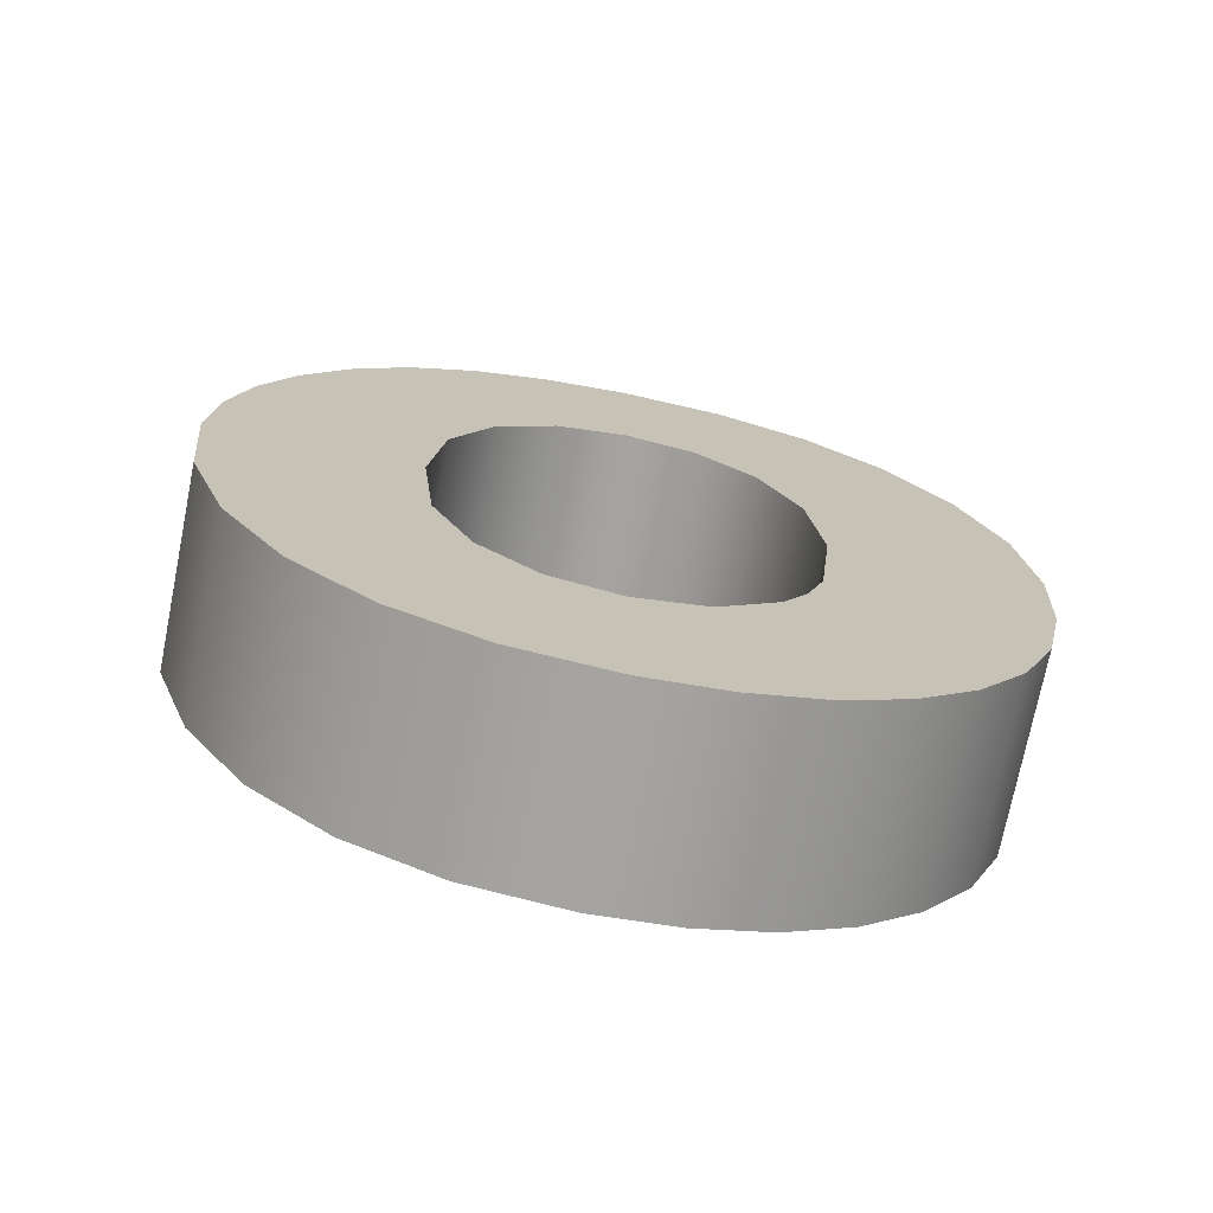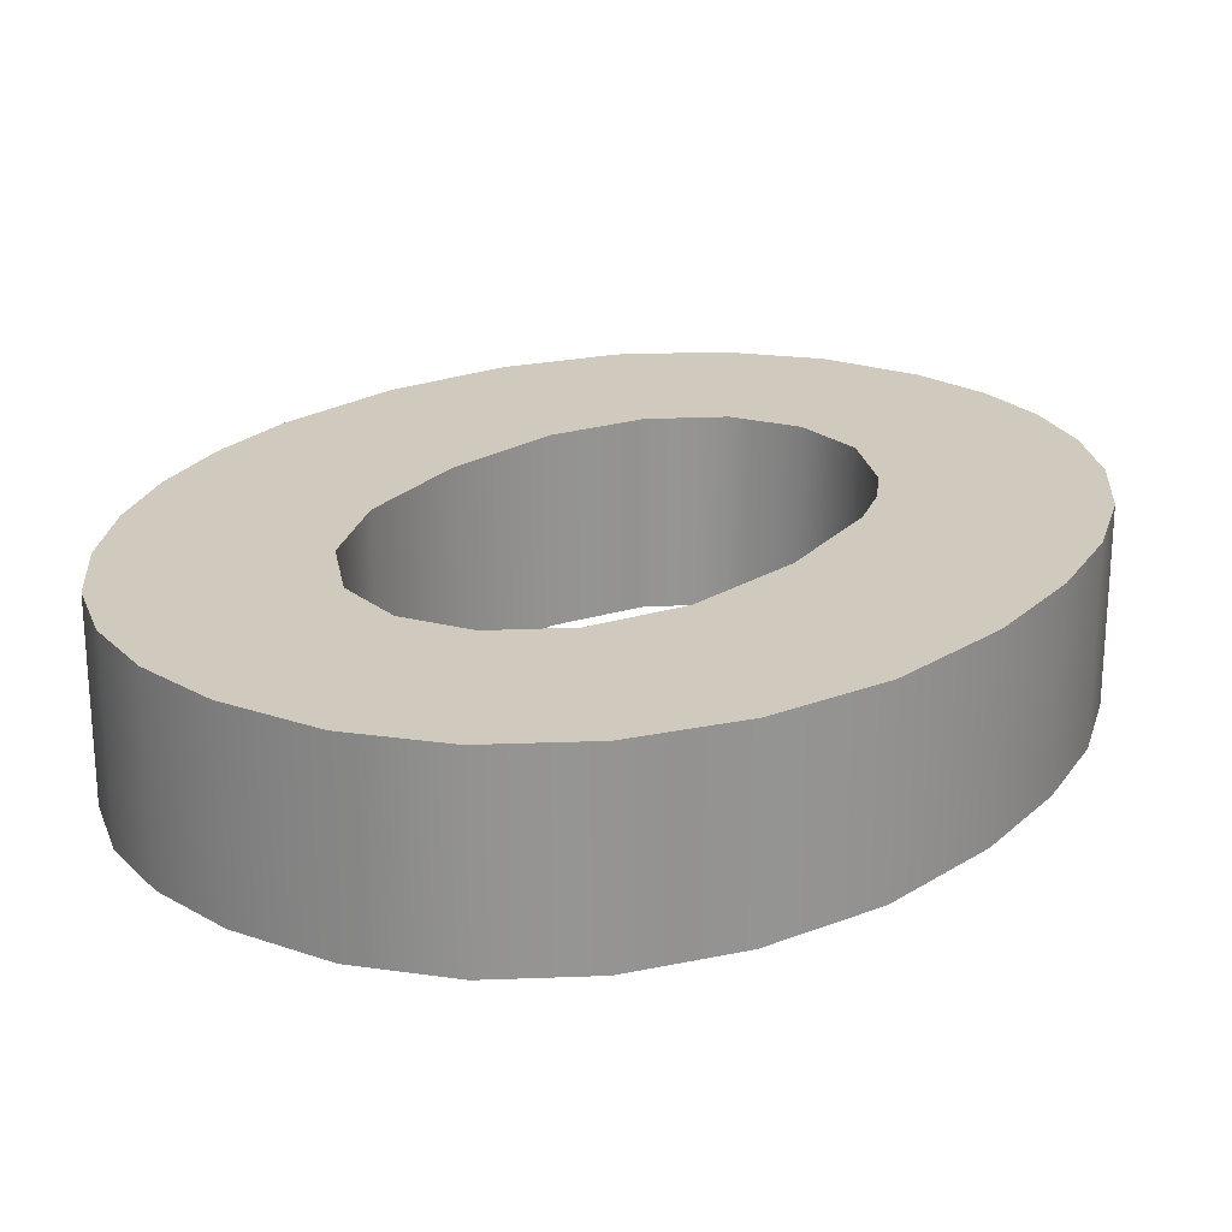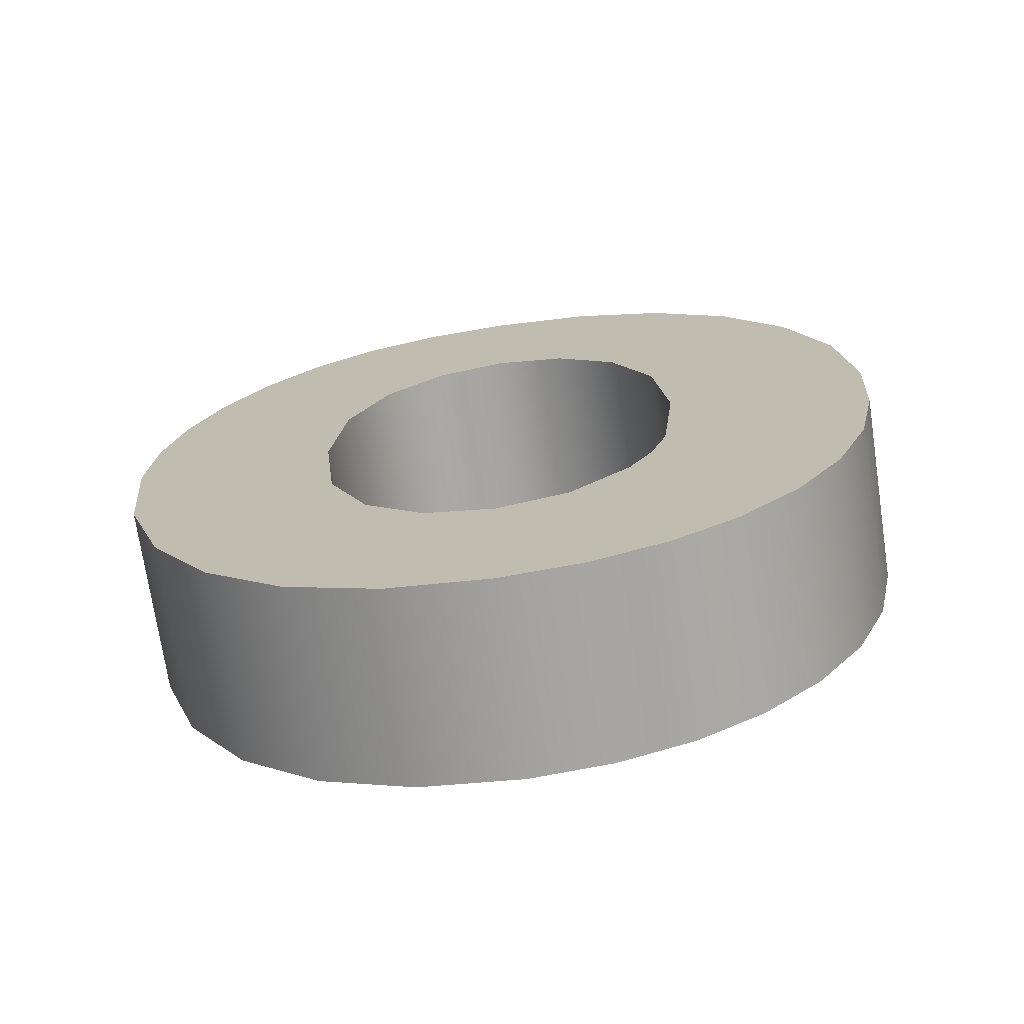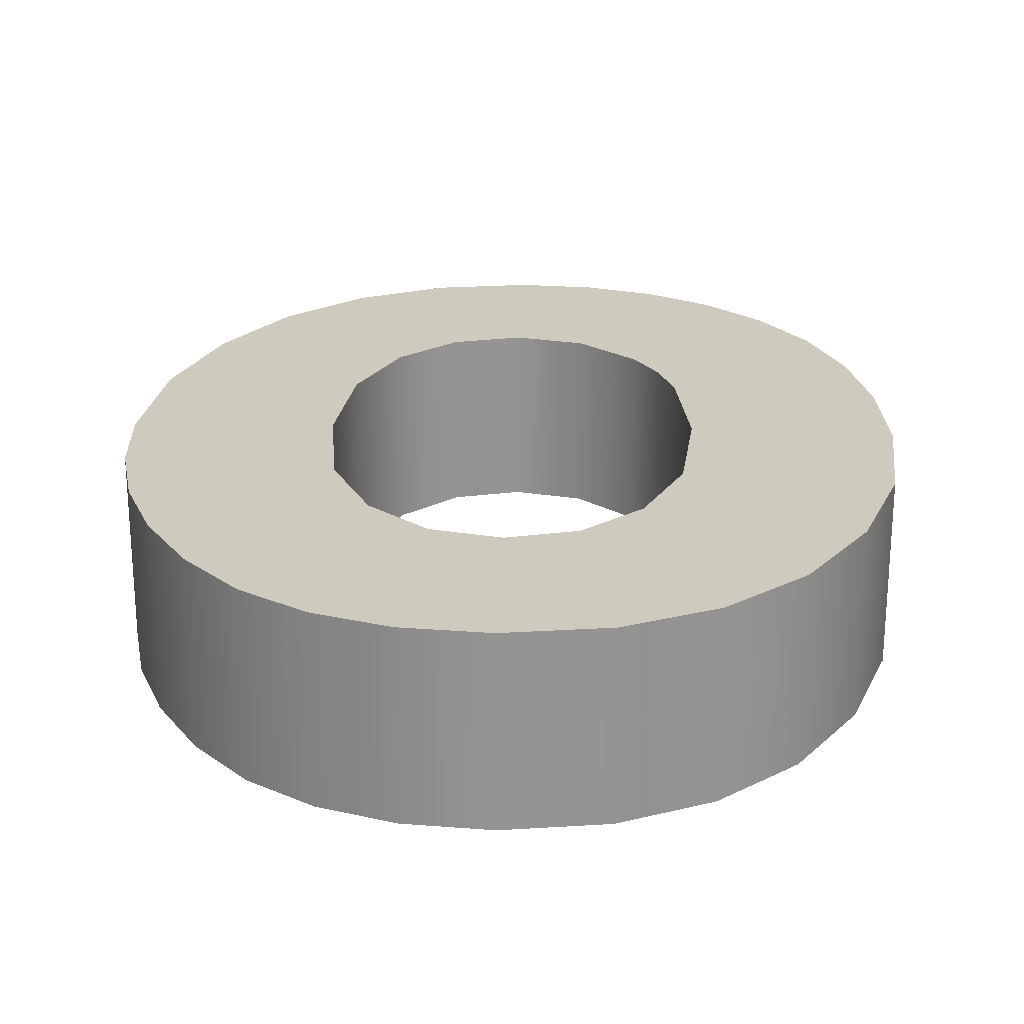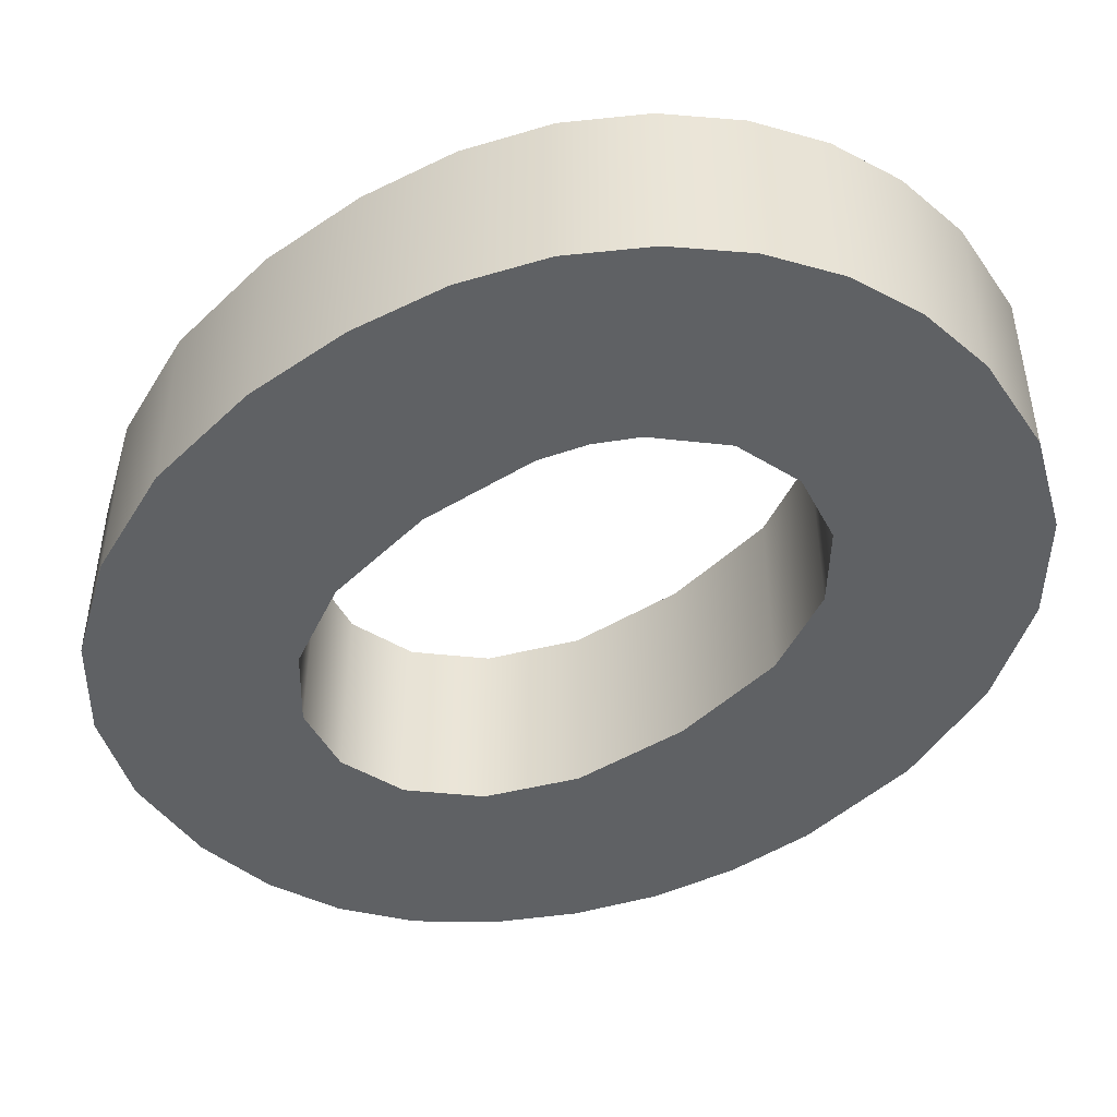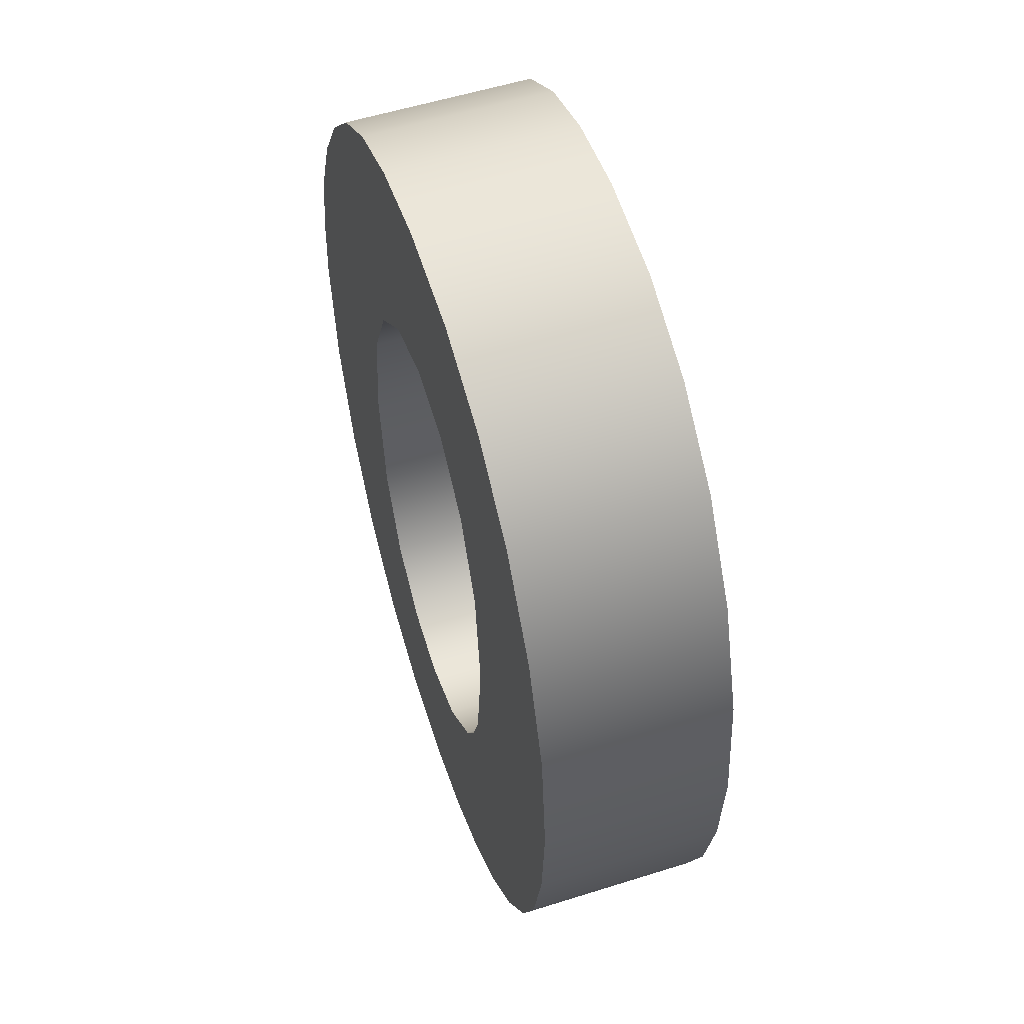
<metadata>
{"format":"obj","ext":"obj","renderer":"f3d","projection":"perspective","resolution":1024,"background":"white","views":[{"elev":-73.1,"azim":168.7,"up":"+Y"},{"elev":23.1,"azim":-142.1,"up":"+Z"},{"elev":-72.2,"azim":-171.5,"up":"+Y"},{"elev":23.2,"azim":-178.3,"up":"+Z"},{"elev":-46.3,"azim":-48.9,"up":"+Z"},{"elev":55.2,"azim":-108.4,"up":"+Y"}]}
</metadata>
<code>
o mesh47/mesh47-geometry#mesh47-geometry
v 0.03509 0.5981 0.3566
v 0.03545 0.5936 0.3566
v 0.03525 0.5918 0.3566
v 0.03646 0.5987 0.3566
v 0.03525 0.5918 0.3594
v 0.03473 0.5857 0.3566
v 0.03509 0.5981 0.3594
v 0.03605 0.5949 0.3566
v 0.03545 0.5936 0.3594
v 0.03545 0.59 0.3594
v 0.03393 0.5971 0.3566
v 0.03572 0.5851 0.3566
v 0.03646 0.5987 0.3594
v 0.03393 0.5971 0.3594
v 0.03694 0.5957 0.3566
v 0.03545 0.59 0.3566
v 0.03572 0.5851 0.3594
v 0.03386 0.5865 0.3566
v 0.03799 0.5989 0.3594
v 0.03473 0.5857 0.3594
v 0.03799 0.5989 0.3566
v 0.03605 0.5949 0.3594
v 0.03571 0.5892 0.3594
v 0.03314 0.5876 0.3566
v 0.03301 0.5956 0.3566
v 0.03571 0.5892 0.3566
v 0.03681 0.5848 0.3566
v 0.03694 0.5957 0.3594
v 0.03386 0.5865 0.3594
v 0.03798 0.596 0.3566
v 0.03606 0.5886 0.3594
v 0.03301 0.5956 0.3594
v 0.03606 0.5886 0.3566
v 0.03681 0.5848 0.3594
v 0.03927 0.5988 0.3566
v 0.03798 0.596 0.3594
v 0.03314 0.5876 0.3594
v 0.03904 0.5957 0.3566
v 0.03262 0.5889 0.3566
v 0.03241 0.5939 0.3594
v 0.038 0.5846 0.3594
v 0.03696 0.5878 0.3566
v 0.03927 0.5988 0.3594
v 0.03904 0.5957 0.3594
v 0.03696 0.5878 0.3594
v 0.03241 0.5939 0.3566
v 0.03262 0.5889 0.3594
v 0.038 0.5846 0.3566
v 0.04041 0.5984 0.3566
v 0.03993 0.5949 0.3566
v 0.03993 0.5949 0.3594
v 0.03231 0.5903 0.3566
v 0.03221 0.592 0.3594
v 0.03231 0.5903 0.3594
v 0.0395 0.5848 0.3566
v 0.03802 0.5876 0.3594
v 0.03802 0.5876 0.3566
v 0.04041 0.5984 0.3594
v 0.03221 0.592 0.3566
v 0.0395 0.5848 0.3594
v 0.0414 0.5978 0.3594
v 0.04054 0.5936 0.3566
v 0.04054 0.5936 0.3594
v 0.04087 0.5855 0.3594
v 0.03907 0.5878 0.3566
v 0.03907 0.5878 0.3594
v 0.0414 0.5978 0.3566
v 0.04087 0.5855 0.3566
v 0.03995 0.5887 0.3594
v 0.03995 0.5887 0.3566
v 0.04224 0.5968 0.3594
v 0.04075 0.5918 0.3594
v 0.04075 0.5918 0.3566
v 0.04205 0.5866 0.3566
v 0.04055 0.59 0.3594
v 0.04224 0.5968 0.3566
v 0.04205 0.5866 0.3594
v 0.04055 0.59 0.3566
v 0.04292 0.5957 0.3594
v 0.04298 0.588 0.3594
v 0.04298 0.588 0.3566
v 0.04292 0.5957 0.3566
v 0.0434 0.5945 0.3594
v 0.04358 0.5899 0.3566
v 0.0434 0.5945 0.3566
v 0.04358 0.5899 0.3594
v 0.04369 0.5932 0.3594
v 0.04378 0.5919 0.3566
v 0.04369 0.5932 0.3566
v 0.04378 0.5919 0.3594
f 1 2 3
f 2 1 4
f 2 5 3
f 6 1 3
f 7 4 1
f 2 4 8
f 5 2 9
f 10 3 5
f 6 11 1
f 6 3 12
f 4 7 13
f 1 14 7
f 8 4 15
f 8 9 2
f 9 7 5
f 3 10 16
f 5 17 10
f 18 11 6
f 14 1 11
f 12 3 16
f 17 6 12
f 7 9 13
f 19 4 13
f 14 20 7
f 15 4 21
f 15 22 8
f 9 8 22
f 7 20 5
f 23 16 10
f 5 20 17
f 10 17 23
f 24 11 18
f 20 18 6
f 25 14 11
f 12 16 26
f 6 17 20
f 27 17 12
f 13 9 22
f 4 19 21
f 13 28 19
f 14 29 20
f 15 21 30
f 22 15 28
f 16 23 26
f 23 17 31
f 24 25 11
f 29 24 18
f 18 20 29
f 14 25 32
f 12 26 33
f 17 27 34
f 12 33 27
f 13 22 28
f 19 35 21
f 19 28 36
f 14 37 29
f 30 21 38
f 36 15 30
f 15 36 28
f 31 26 23
f 31 17 34
f 39 25 24
f 24 29 37
f 25 40 32
f 32 37 14
f 26 31 33
f 27 41 34
f 27 33 42
f 35 19 43
f 38 21 35
f 19 36 44
f 44 30 38
f 30 44 36
f 31 34 45
f 39 46 25
f 37 39 24
f 40 25 46
f 40 47 32
f 32 47 37
f 45 33 31
f 41 27 48
f 45 34 41
f 33 45 42
f 27 42 48
f 19 44 43
f 43 49 35
f 38 35 50
f 38 51 44
f 52 46 39
f 39 37 47
f 46 53 40
f 40 54 47
f 55 41 48
f 45 41 56
f 45 57 42
f 48 42 57
f 43 44 51
f 49 43 58
f 50 35 49
f 51 38 50
f 46 52 59
f 47 52 39
f 53 46 59
f 54 40 53
f 52 47 54
f 41 55 60
f 48 57 55
f 56 41 60
f 57 45 56
f 43 51 58
f 61 49 58
f 50 49 62
f 50 63 51
f 52 53 59
f 53 52 54
f 55 64 60
f 55 57 65
f 56 60 66
f 56 65 57
f 58 51 63
f 49 61 67
f 58 63 61
f 62 49 67
f 63 50 62
f 64 55 68
f 69 60 64
f 55 65 70
f 66 60 69
f 65 56 66
f 71 67 61
f 61 63 72
f 62 67 73
f 62 72 63
f 55 70 68
f 74 64 68
f 69 64 75
f 66 70 65
f 70 66 69
f 67 71 76
f 61 77 71
f 61 72 64
f 73 67 68
f 72 62 73
f 68 70 78
f 64 74 77
f 68 67 74
f 75 64 72
f 78 69 75
f 69 78 70
f 79 76 71
f 74 67 76
f 61 64 77
f 71 77 80
f 68 78 73
f 73 75 72
f 81 77 74
f 75 73 78
f 76 79 82
f 71 80 79
f 74 76 81
f 77 81 80
f 83 82 79
f 81 76 82
f 79 80 83
f 84 80 81
f 82 83 85
f 81 82 85
f 83 80 86
f 80 84 86
f 81 85 84
f 87 85 83
f 83 86 87
f 88 86 84
f 84 85 89
f 85 87 89
f 87 86 90
f 86 88 90
f 84 89 88
f 90 89 87
f 89 90 88
f 3 2 1
f 4 1 2
f 3 5 2
f 3 1 6
f 1 4 7
f 8 4 2
f 9 2 5
f 5 3 10
f 1 11 6
f 12 3 6
f 13 7 4
f 7 14 1
f 15 4 8
f 2 9 8
f 5 7 9
f 16 10 3
f 10 17 5
f 6 11 18
f 11 1 14
f 16 3 12
f 12 6 17
f 13 9 7
f 13 4 19
f 7 20 14
f 21 4 15
f 8 22 15
f 22 8 9
f 5 20 7
f 10 16 23
f 17 20 5
f 23 17 10
f 18 11 24
f 6 18 20
f 11 14 25
f 26 16 12
f 20 17 6
f 12 17 27
f 22 9 13
f 21 19 4
f 19 28 13
f 20 29 14
f 30 21 15
f 28 15 22
f 26 23 16
f 31 17 23
f 11 25 24
f 18 24 29
f 29 20 18
f 32 25 14
f 33 26 12
f 34 27 17
f 27 33 12
f 28 22 13
f 21 35 19
f 36 28 19
f 29 37 14
f 38 21 30
f 30 15 36
f 28 36 15
f 23 26 31
f 34 17 31
f 24 25 39
f 37 29 24
f 32 40 25
f 14 37 32
f 33 31 26
f 34 41 27
f 42 33 27
f 43 19 35
f 35 21 38
f 44 36 19
f 38 30 44
f 36 44 30
f 45 34 31
f 25 46 39
f 24 39 37
f 46 25 40
f 32 47 40
f 37 47 32
f 31 33 45
f 48 27 41
f 41 34 45
f 42 45 33
f 48 42 27
f 43 44 19
f 35 49 43
f 50 35 38
f 44 51 38
f 39 46 52
f 47 37 39
f 40 53 46
f 47 54 40
f 48 41 55
f 56 41 45
f 42 57 45
f 57 42 48
f 51 44 43
f 58 43 49
f 49 35 50
f 50 38 51
f 59 52 46
f 39 52 47
f 59 46 53
f 53 40 54
f 54 47 52
f 60 55 41
f 55 57 48
f 60 41 56
f 56 45 57
f 58 51 43
f 58 49 61
f 62 49 50
f 51 63 50
f 59 53 52
f 54 52 53
f 60 64 55
f 65 57 55
f 66 60 56
f 57 65 56
f 63 51 58
f 67 61 49
f 61 63 58
f 67 49 62
f 62 50 63
f 68 55 64
f 64 60 69
f 70 65 55
f 69 60 66
f 66 56 65
f 61 67 71
f 72 63 61
f 73 67 62
f 63 72 62
f 68 70 55
f 68 64 74
f 75 64 69
f 65 70 66
f 69 66 70
f 76 71 67
f 71 77 61
f 64 72 61
f 68 67 73
f 73 62 72
f 78 70 68
f 77 74 64
f 74 67 68
f 72 64 75
f 75 69 78
f 70 78 69
f 71 76 79
f 76 67 74
f 77 64 61
f 80 77 71
f 73 78 68
f 72 75 73
f 74 77 81
f 78 73 75
f 82 79 76
f 79 80 71
f 81 76 74
f 80 81 77
f 79 82 83
f 82 76 81
f 83 80 79
f 81 80 84
f 85 83 82
f 85 82 81
f 86 80 83
f 86 84 80
f 84 85 81
f 83 85 87
f 87 86 83
f 84 86 88
f 89 85 84
f 89 87 85
f 90 86 87
f 90 88 86
f 88 89 84
f 87 89 90
f 88 90 89

</code>
